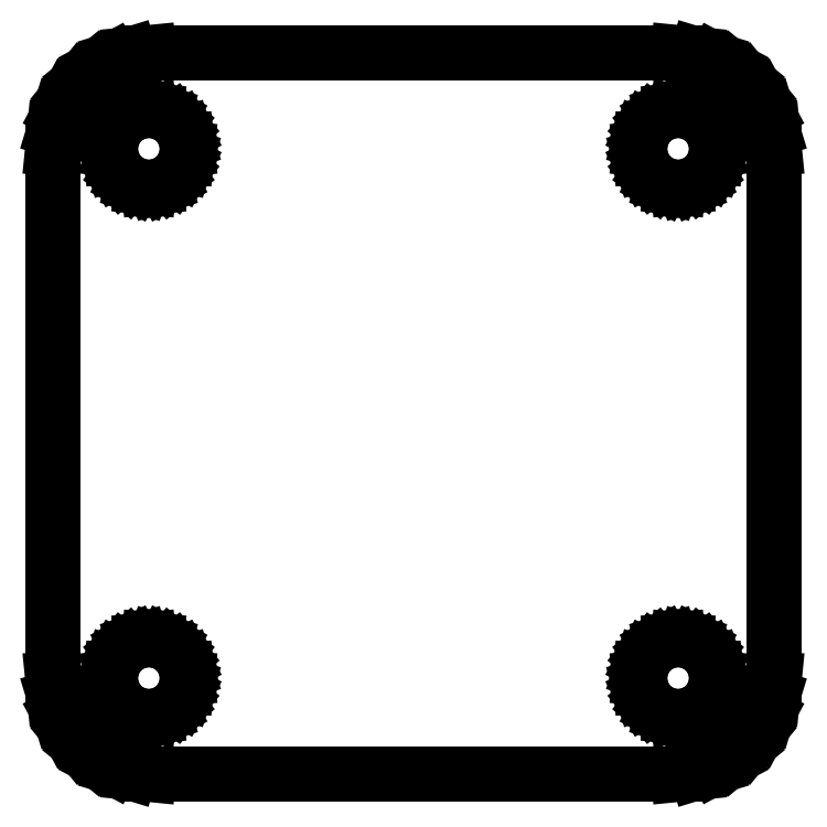
<metadata>
{"format":"dxf","ext":"dxf","renderer":"ezdxf+matplotlib","layout":"modelspace","background":"white","min_lineweight":24,"dpi":150}
</metadata>
<code>
0
SECTION
2
ENTITIES
0
LINE
8
0
10
26.78
20
0.07686
11
27.53
21
0.3045
0
LINE
8
0
10
27.53
20
0.3045
11
28.22
21
0.6741
0
LINE
8
0
10
28.22
20
0.6741
11
28.83
21
1.172
0
LINE
8
0
10
28.83
20
1.172
11
29.33
21
1.778
0
LINE
8
0
10
29.33
20
1.778
11
29.7
21
2.469
0
LINE
8
0
10
29.7
20
2.469
11
29.92
21
3.22
0
LINE
8
0
10
29.92
20
3.22
11
30
21
4
0
LINE
8
0
10
30
20
4
11
30
21
26
0
LINE
8
0
10
30
20
26
11
29.92
21
26.78
0
LINE
8
0
10
29.92
20
26.78
11
29.7
21
27.53
0
LINE
8
0
10
29.7
20
27.53
11
29.33
21
28.22
0
LINE
8
0
10
29.33
20
28.22
11
28.83
21
28.83
0
LINE
8
0
10
28.83
20
28.83
11
28.22
21
29.33
0
LINE
8
0
10
28.22
20
29.33
11
27.53
21
29.7
0
LINE
8
0
10
27.53
20
29.7
11
26.78
21
29.92
0
LINE
8
0
10
26.78
20
29.92
11
26
21
30
0
LINE
8
0
10
26
20
30
11
4
21
30
0
LINE
8
0
10
4
20
30
11
3.22
21
29.92
0
LINE
8
0
10
3.22
20
29.92
11
2.469
21
29.7
0
LINE
8
0
10
2.469
20
29.7
11
1.778
21
29.33
0
LINE
8
0
10
1.778
20
29.33
11
1.172
21
28.83
0
LINE
8
0
10
1.172
20
28.83
11
0.6741
21
28.22
0
LINE
8
0
10
0.6741
20
28.22
11
0.3045
21
27.53
0
LINE
8
0
10
0.3045
20
27.53
11
0.07686
21
26.78
0
LINE
8
0
10
0.07686
20
26.78
11
0
21
26
0
LINE
8
0
10
0
20
26
11
0
21
4
0
LINE
8
0
10
0
20
4
11
0.07686
21
3.22
0
LINE
8
0
10
0.07686
20
3.22
11
0.3045
21
2.469
0
LINE
8
0
10
0.3045
20
2.469
11
0.6741
21
1.778
0
LINE
8
0
10
0.6741
20
1.778
11
1.172
21
1.172
0
LINE
8
0
10
1.172
20
1.172
11
1.778
21
0.6741
0
LINE
8
0
10
1.778
20
0.6741
11
2.469
21
0.3045
0
LINE
8
0
10
2.469
20
0.3045
11
3.22
21
0.07686
0
LINE
8
0
10
3.22
20
0.07686
11
4
21
0
0
LINE
8
0
10
4
20
0
11
26
21
0
0
LINE
8
0
10
26
20
0
11
26.78
21
0.07686
0
LINE
8
0
10
3.688
20
24.43
11
3.388
21
24.52
0
LINE
8
0
10
3.388
20
24.52
11
3.111
21
24.67
0
LINE
8
0
10
3.111
20
24.67
11
2.869
21
24.87
0
LINE
8
0
10
2.869
20
24.87
11
2.67
21
25.11
0
LINE
8
0
10
2.67
20
25.11
11
2.522
21
25.39
0
LINE
8
0
10
2.522
20
25.39
11
2.431
21
25.69
0
LINE
8
0
10
2.431
20
25.69
11
2.4
21
26
0
LINE
8
0
10
2.4
20
26
11
2.431
21
26.31
0
LINE
8
0
10
2.431
20
26.31
11
2.522
21
26.61
0
LINE
8
0
10
2.522
20
26.61
11
2.67
21
26.89
0
LINE
8
0
10
2.67
20
26.89
11
2.869
21
27.13
0
LINE
8
0
10
2.869
20
27.13
11
3.111
21
27.33
0
LINE
8
0
10
3.111
20
27.33
11
3.388
21
27.48
0
LINE
8
0
10
3.388
20
27.48
11
3.688
21
27.57
0
LINE
8
0
10
3.688
20
27.57
11
4
21
27.6
0
LINE
8
0
10
4
20
27.6
11
4.312
21
27.57
0
LINE
8
0
10
4.312
20
27.57
11
4.612
21
27.48
0
LINE
8
0
10
4.612
20
27.48
11
4.889
21
27.33
0
LINE
8
0
10
4.889
20
27.33
11
5.131
21
27.13
0
LINE
8
0
10
5.131
20
27.13
11
5.33
21
26.89
0
LINE
8
0
10
5.33
20
26.89
11
5.478
21
26.61
0
LINE
8
0
10
5.478
20
26.61
11
5.569
21
26.31
0
LINE
8
0
10
5.569
20
26.31
11
5.6
21
26
0
LINE
8
0
10
5.6
20
26
11
5.569
21
25.69
0
LINE
8
0
10
5.569
20
25.69
11
5.478
21
25.39
0
LINE
8
0
10
5.478
20
25.39
11
5.33
21
25.11
0
LINE
8
0
10
5.33
20
25.11
11
5.131
21
24.87
0
LINE
8
0
10
5.131
20
24.87
11
4.889
21
24.67
0
LINE
8
0
10
4.889
20
24.67
11
4.612
21
24.52
0
LINE
8
0
10
4.612
20
24.52
11
4.312
21
24.43
0
LINE
8
0
10
4.312
20
24.43
11
4
21
24.4
0
LINE
8
0
10
4
20
24.4
11
3.688
21
24.43
0
LINE
8
0
10
25.69
20
24.43
11
25.39
21
24.52
0
LINE
8
0
10
25.39
20
24.52
11
25.11
21
24.67
0
LINE
8
0
10
25.11
20
24.67
11
24.87
21
24.87
0
LINE
8
0
10
24.87
20
24.87
11
24.67
21
25.11
0
LINE
8
0
10
24.67
20
25.11
11
24.52
21
25.39
0
LINE
8
0
10
24.52
20
25.39
11
24.43
21
25.69
0
LINE
8
0
10
24.43
20
25.69
11
24.4
21
26
0
LINE
8
0
10
24.4
20
26
11
24.43
21
26.31
0
LINE
8
0
10
24.43
20
26.31
11
24.52
21
26.61
0
LINE
8
0
10
24.52
20
26.61
11
24.67
21
26.89
0
LINE
8
0
10
24.67
20
26.89
11
24.87
21
27.13
0
LINE
8
0
10
24.87
20
27.13
11
25.11
21
27.33
0
LINE
8
0
10
25.11
20
27.33
11
25.39
21
27.48
0
LINE
8
0
10
25.39
20
27.48
11
25.69
21
27.57
0
LINE
8
0
10
25.69
20
27.57
11
26
21
27.6
0
LINE
8
0
10
26
20
27.6
11
26.31
21
27.57
0
LINE
8
0
10
26.31
20
27.57
11
26.61
21
27.48
0
LINE
8
0
10
26.61
20
27.48
11
26.89
21
27.33
0
LINE
8
0
10
26.89
20
27.33
11
27.13
21
27.13
0
LINE
8
0
10
27.13
20
27.13
11
27.33
21
26.89
0
LINE
8
0
10
27.33
20
26.89
11
27.48
21
26.61
0
LINE
8
0
10
27.48
20
26.61
11
27.57
21
26.31
0
LINE
8
0
10
27.57
20
26.31
11
27.6
21
26
0
LINE
8
0
10
27.6
20
26
11
27.57
21
25.69
0
LINE
8
0
10
27.57
20
25.69
11
27.48
21
25.39
0
LINE
8
0
10
27.48
20
25.39
11
27.33
21
25.11
0
LINE
8
0
10
27.33
20
25.11
11
27.13
21
24.87
0
LINE
8
0
10
27.13
20
24.87
11
26.89
21
24.67
0
LINE
8
0
10
26.89
20
24.67
11
26.61
21
24.52
0
LINE
8
0
10
26.61
20
24.52
11
26.31
21
24.43
0
LINE
8
0
10
26.31
20
24.43
11
26
21
24.4
0
LINE
8
0
10
26
20
24.4
11
25.69
21
24.43
0
LINE
8
0
10
3.688
20
2.431
11
3.388
21
2.522
0
LINE
8
0
10
3.388
20
2.522
11
3.111
21
2.67
0
LINE
8
0
10
3.111
20
2.67
11
2.869
21
2.869
0
LINE
8
0
10
2.869
20
2.869
11
2.67
21
3.111
0
LINE
8
0
10
2.67
20
3.111
11
2.522
21
3.388
0
LINE
8
0
10
2.522
20
3.388
11
2.431
21
3.688
0
LINE
8
0
10
2.431
20
3.688
11
2.4
21
4
0
LINE
8
0
10
2.4
20
4
11
2.431
21
4.312
0
LINE
8
0
10
2.431
20
4.312
11
2.522
21
4.612
0
LINE
8
0
10
2.522
20
4.612
11
2.67
21
4.889
0
LINE
8
0
10
2.67
20
4.889
11
2.869
21
5.131
0
LINE
8
0
10
2.869
20
5.131
11
3.111
21
5.33
0
LINE
8
0
10
3.111
20
5.33
11
3.388
21
5.478
0
LINE
8
0
10
3.388
20
5.478
11
3.688
21
5.569
0
LINE
8
0
10
3.688
20
5.569
11
4
21
5.6
0
LINE
8
0
10
4
20
5.6
11
4.312
21
5.569
0
LINE
8
0
10
4.312
20
5.569
11
4.612
21
5.478
0
LINE
8
0
10
4.612
20
5.478
11
4.889
21
5.33
0
LINE
8
0
10
4.889
20
5.33
11
5.131
21
5.131
0
LINE
8
0
10
5.131
20
5.131
11
5.33
21
4.889
0
LINE
8
0
10
5.33
20
4.889
11
5.478
21
4.612
0
LINE
8
0
10
5.478
20
4.612
11
5.569
21
4.312
0
LINE
8
0
10
5.569
20
4.312
11
5.6
21
4
0
LINE
8
0
10
5.6
20
4
11
5.569
21
3.688
0
LINE
8
0
10
5.569
20
3.688
11
5.478
21
3.388
0
LINE
8
0
10
5.478
20
3.388
11
5.33
21
3.111
0
LINE
8
0
10
5.33
20
3.111
11
5.131
21
2.869
0
LINE
8
0
10
5.131
20
2.869
11
4.889
21
2.67
0
LINE
8
0
10
4.889
20
2.67
11
4.612
21
2.522
0
LINE
8
0
10
4.612
20
2.522
11
4.312
21
2.431
0
LINE
8
0
10
4.312
20
2.431
11
4
21
2.4
0
LINE
8
0
10
4
20
2.4
11
3.688
21
2.431
0
LINE
8
0
10
25.69
20
2.431
11
25.39
21
2.522
0
LINE
8
0
10
25.39
20
2.522
11
25.11
21
2.67
0
LINE
8
0
10
25.11
20
2.67
11
24.87
21
2.869
0
LINE
8
0
10
24.87
20
2.869
11
24.67
21
3.111
0
LINE
8
0
10
24.67
20
3.111
11
24.52
21
3.388
0
LINE
8
0
10
24.52
20
3.388
11
24.43
21
3.688
0
LINE
8
0
10
24.43
20
3.688
11
24.4
21
4
0
LINE
8
0
10
24.4
20
4
11
24.43
21
4.312
0
LINE
8
0
10
24.43
20
4.312
11
24.52
21
4.612
0
LINE
8
0
10
24.52
20
4.612
11
24.67
21
4.889
0
LINE
8
0
10
24.67
20
4.889
11
24.87
21
5.131
0
LINE
8
0
10
24.87
20
5.131
11
25.11
21
5.33
0
LINE
8
0
10
25.11
20
5.33
11
25.39
21
5.478
0
LINE
8
0
10
25.39
20
5.478
11
25.69
21
5.569
0
LINE
8
0
10
25.69
20
5.569
11
26
21
5.6
0
LINE
8
0
10
26
20
5.6
11
26.31
21
5.569
0
LINE
8
0
10
26.31
20
5.569
11
26.61
21
5.478
0
LINE
8
0
10
26.61
20
5.478
11
26.89
21
5.33
0
LINE
8
0
10
26.89
20
5.33
11
27.13
21
5.131
0
LINE
8
0
10
27.13
20
5.131
11
27.33
21
4.889
0
LINE
8
0
10
27.33
20
4.889
11
27.48
21
4.612
0
LINE
8
0
10
27.48
20
4.612
11
27.57
21
4.312
0
LINE
8
0
10
27.57
20
4.312
11
27.6
21
4
0
LINE
8
0
10
27.6
20
4
11
27.57
21
3.688
0
LINE
8
0
10
27.57
20
3.688
11
27.48
21
3.388
0
LINE
8
0
10
27.48
20
3.388
11
27.33
21
3.111
0
LINE
8
0
10
27.33
20
3.111
11
27.13
21
2.869
0
LINE
8
0
10
27.13
20
2.869
11
26.89
21
2.67
0
LINE
8
0
10
26.89
20
2.67
11
26.61
21
2.522
0
LINE
8
0
10
26.61
20
2.522
11
26.31
21
2.431
0
LINE
8
0
10
26.31
20
2.431
11
26
21
2.4
0
LINE
8
0
10
26
20
2.4
11
25.69
21
2.431
0
ENDSEC
0
EOF

</code>
